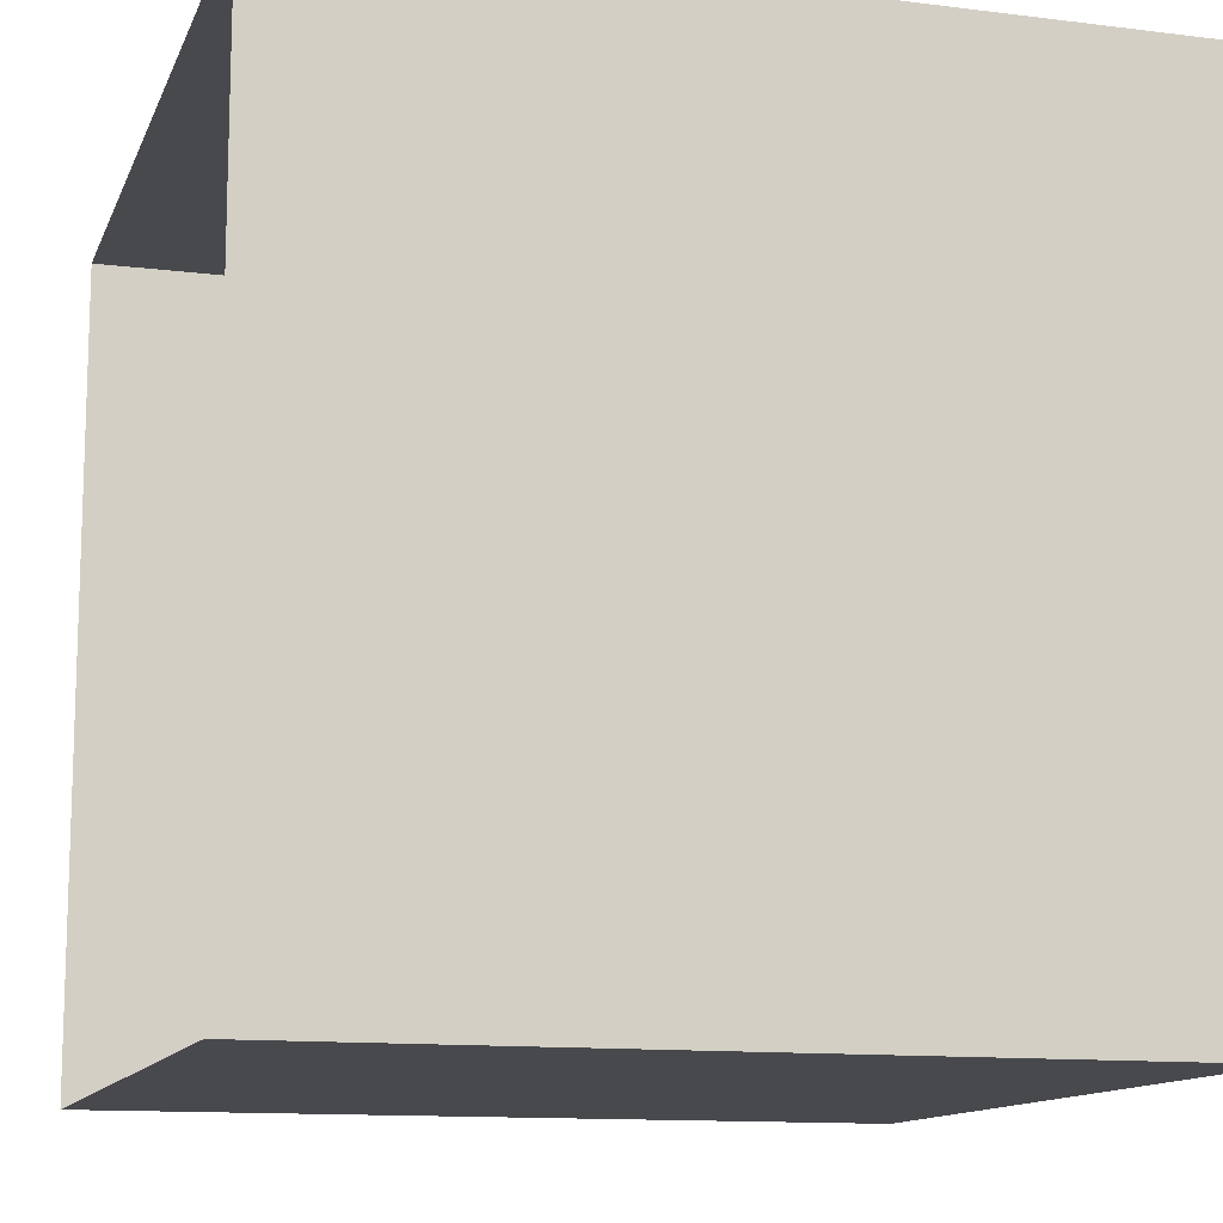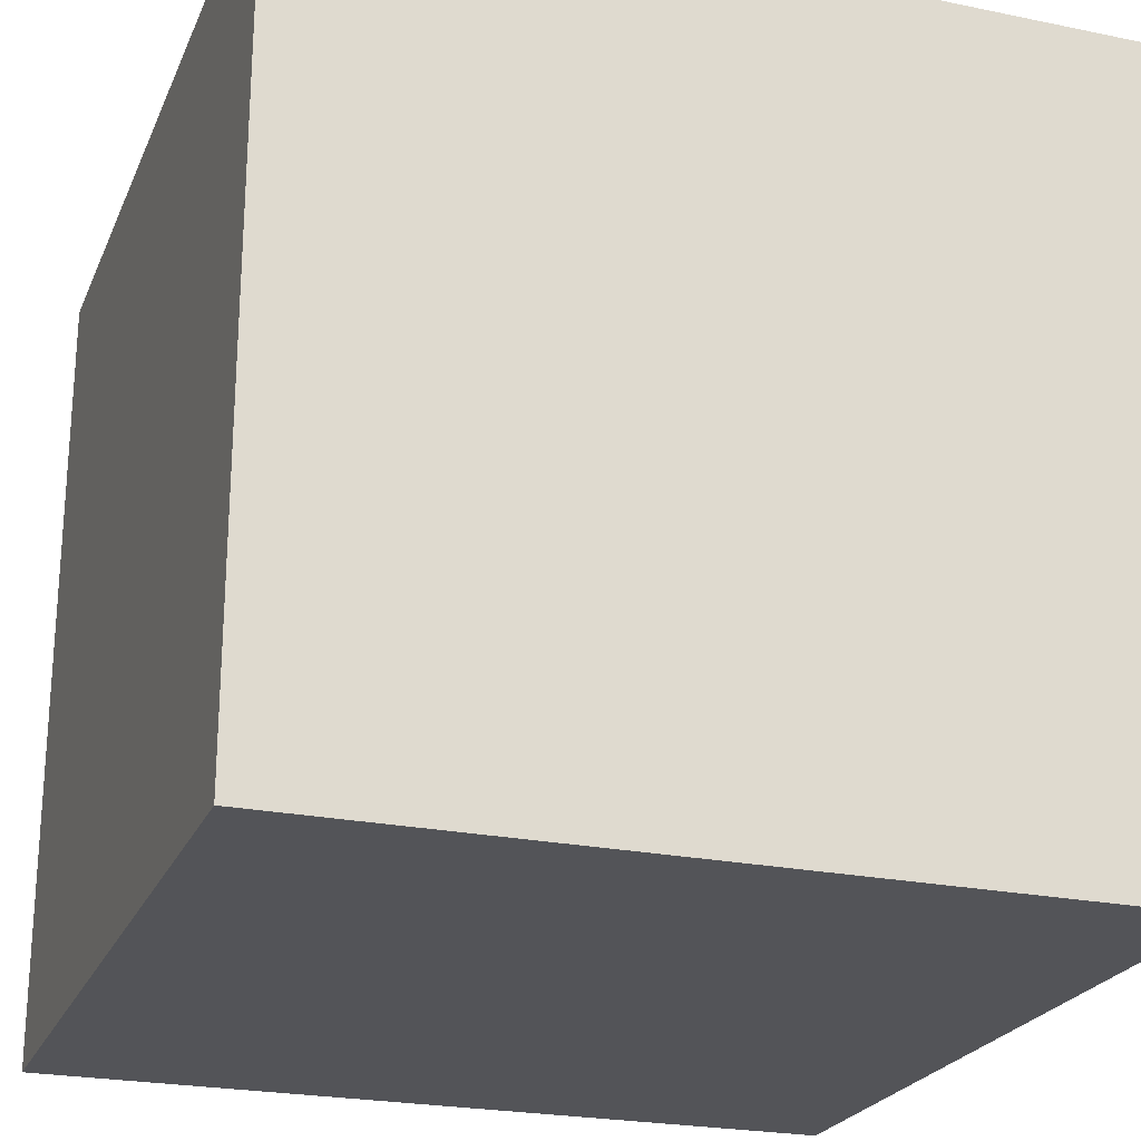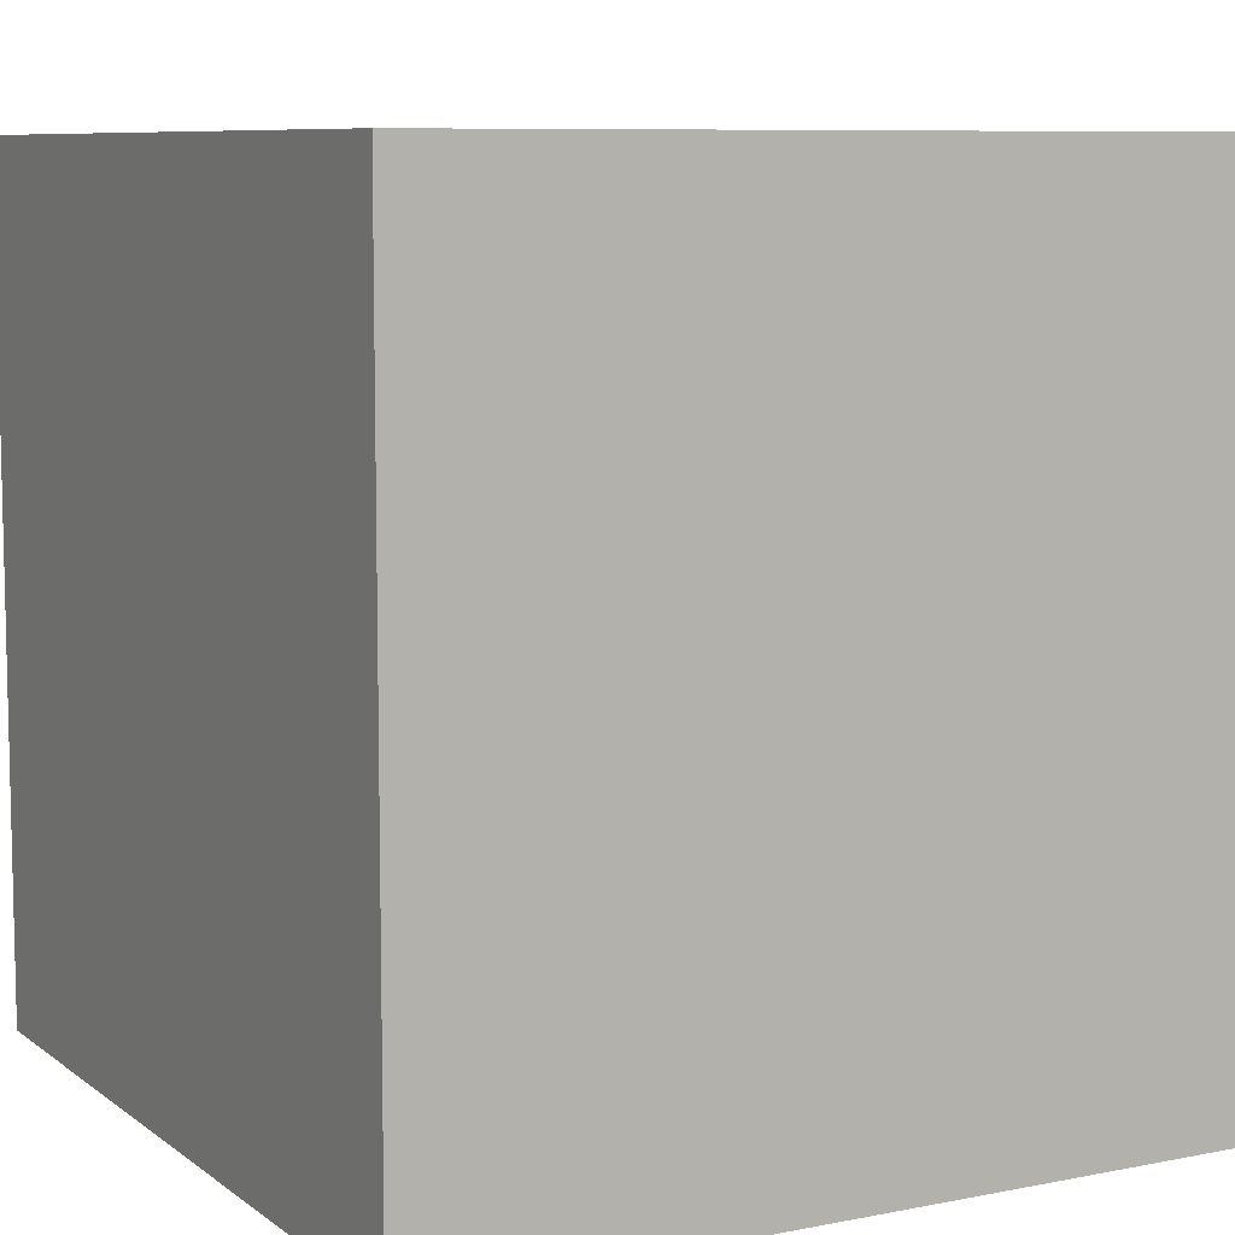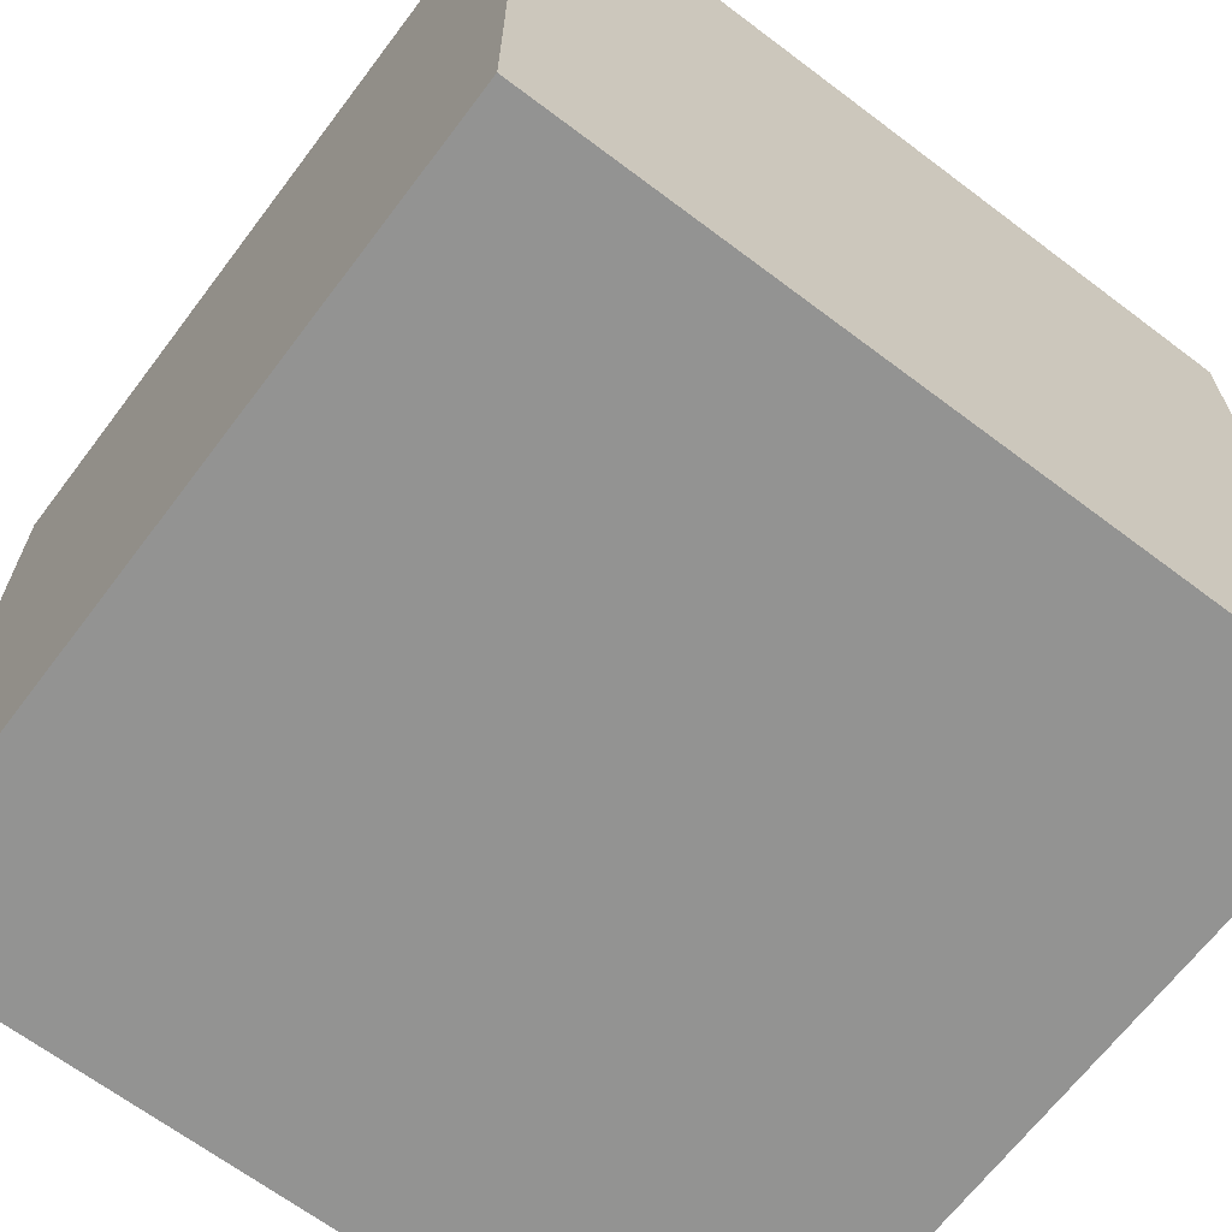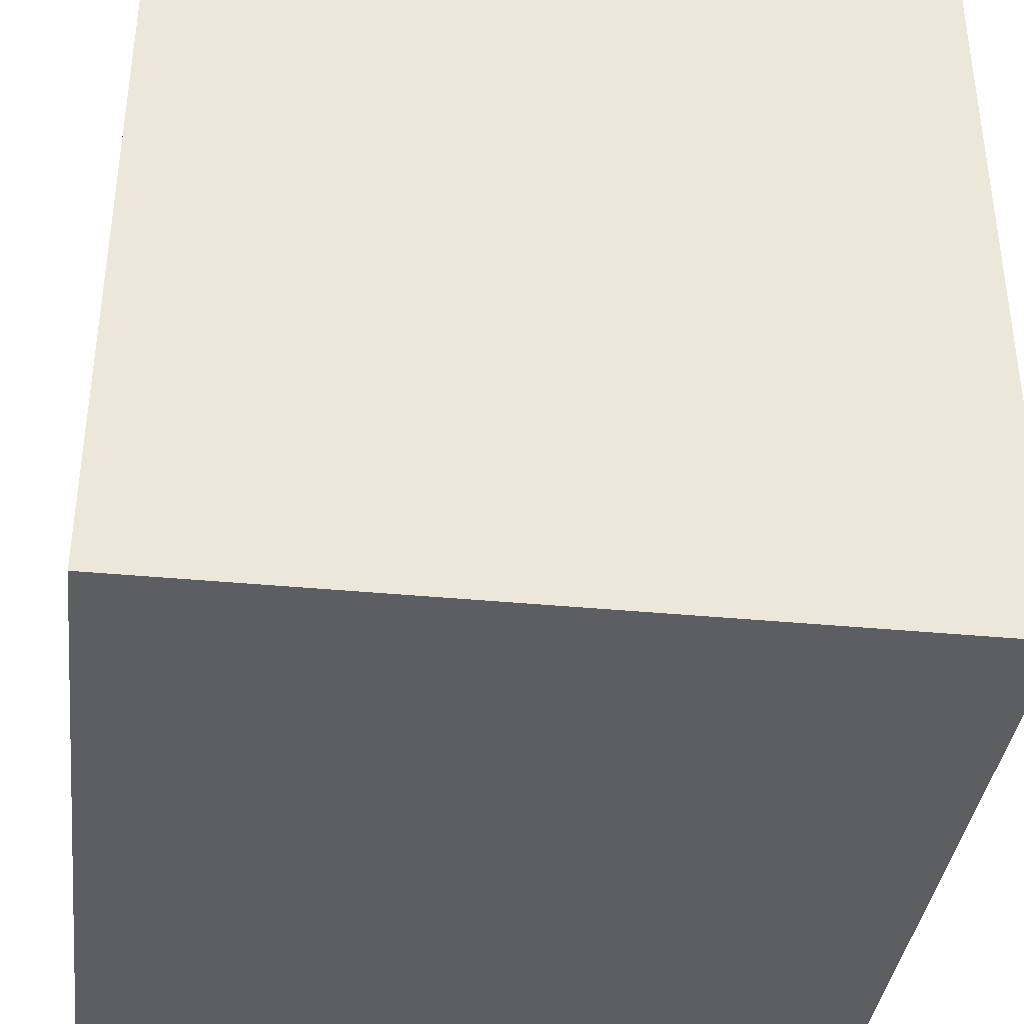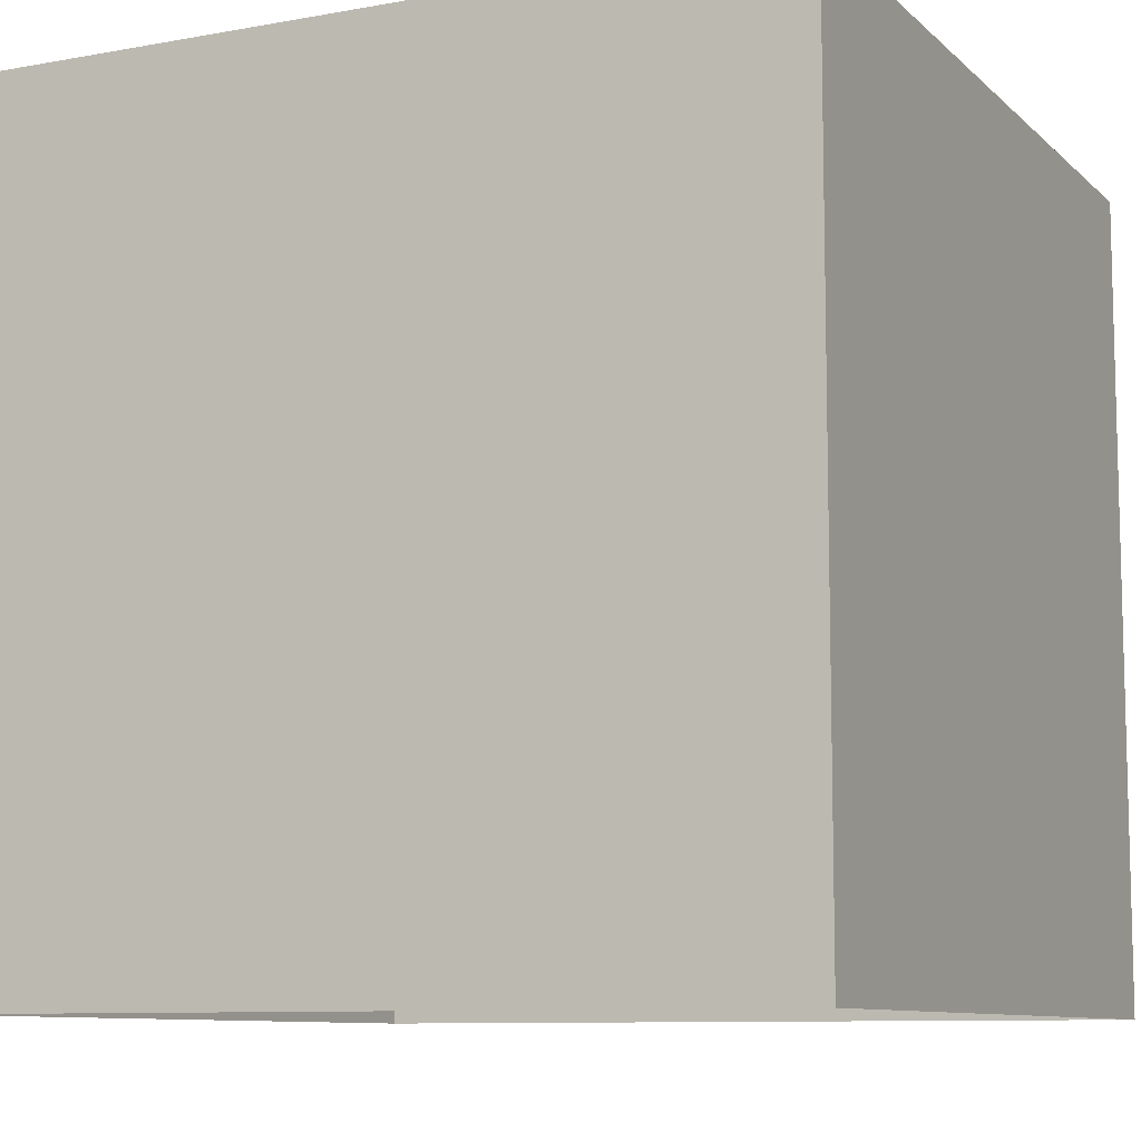
<metadata>
{"format":"obj","ext":"obj","renderer":"f3d","projection":"perspective","resolution":1024,"background":"white","views":[{"elev":-12.4,"azim":73.6,"up":"+Z"},{"elev":-23.6,"azim":160.9,"up":"+Z"},{"elev":8.2,"azim":-118.6,"up":"+Z"},{"elev":-66.6,"azim":142.9,"up":"+Z"},{"elev":-37.5,"azim":173.0,"up":"+Z"},{"elev":-9.3,"azim":25.7,"up":"+Y"}]}
</metadata>
<code>
v -0.5 -0.5 -0.5
v -0.5 -0.5 0.5
v -0.5 0.5 -0.5
v -0.5 0.5 0.5
v 0.5 -0.5 -0.5
v 0.5 -0.5 0.5
v 0.5 0.5 -0.5
v 0.5 0.5 0.5
f 3 4 8
f 3 8 7
f 1 2 4
f 1 4 3
f 5 8 6
f 5 7 8
f 1 7 5
f 1 3 7
f 2 6 8
f 2 8 4

</code>
